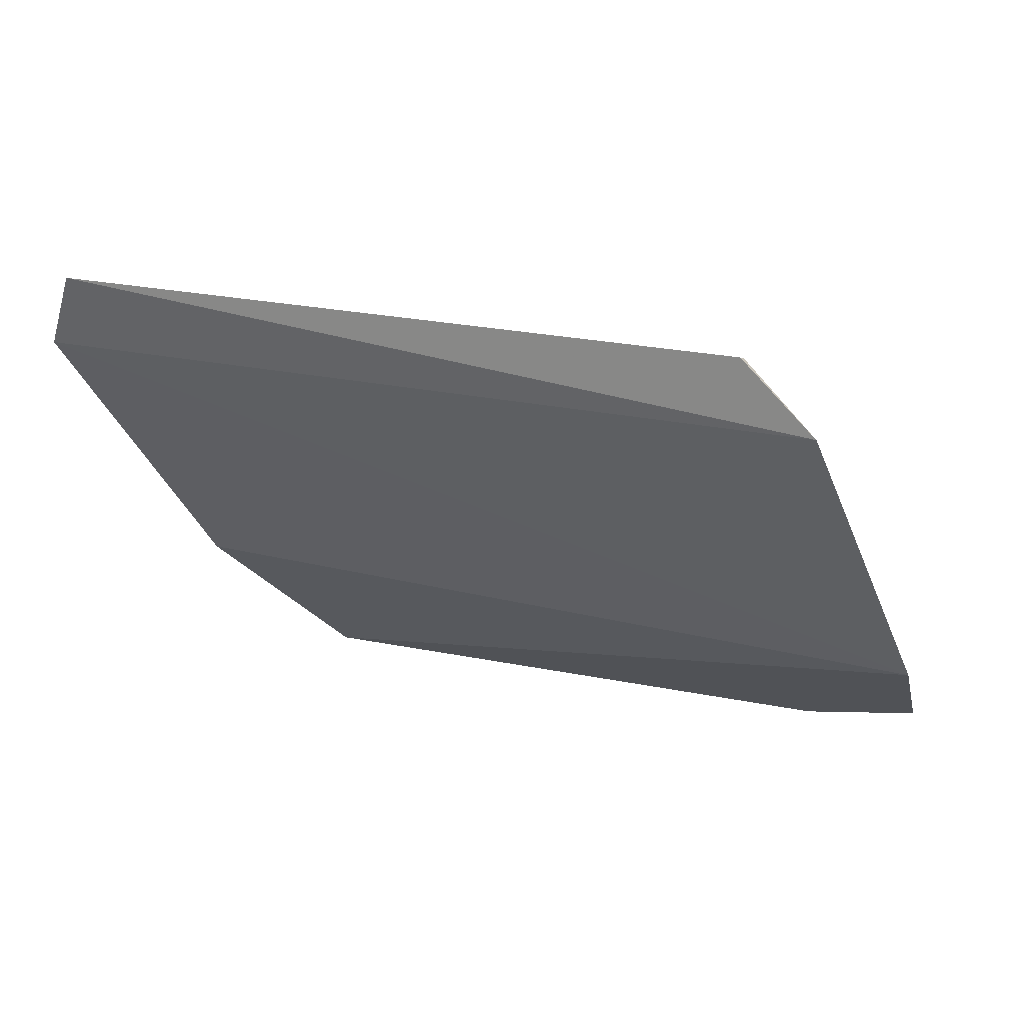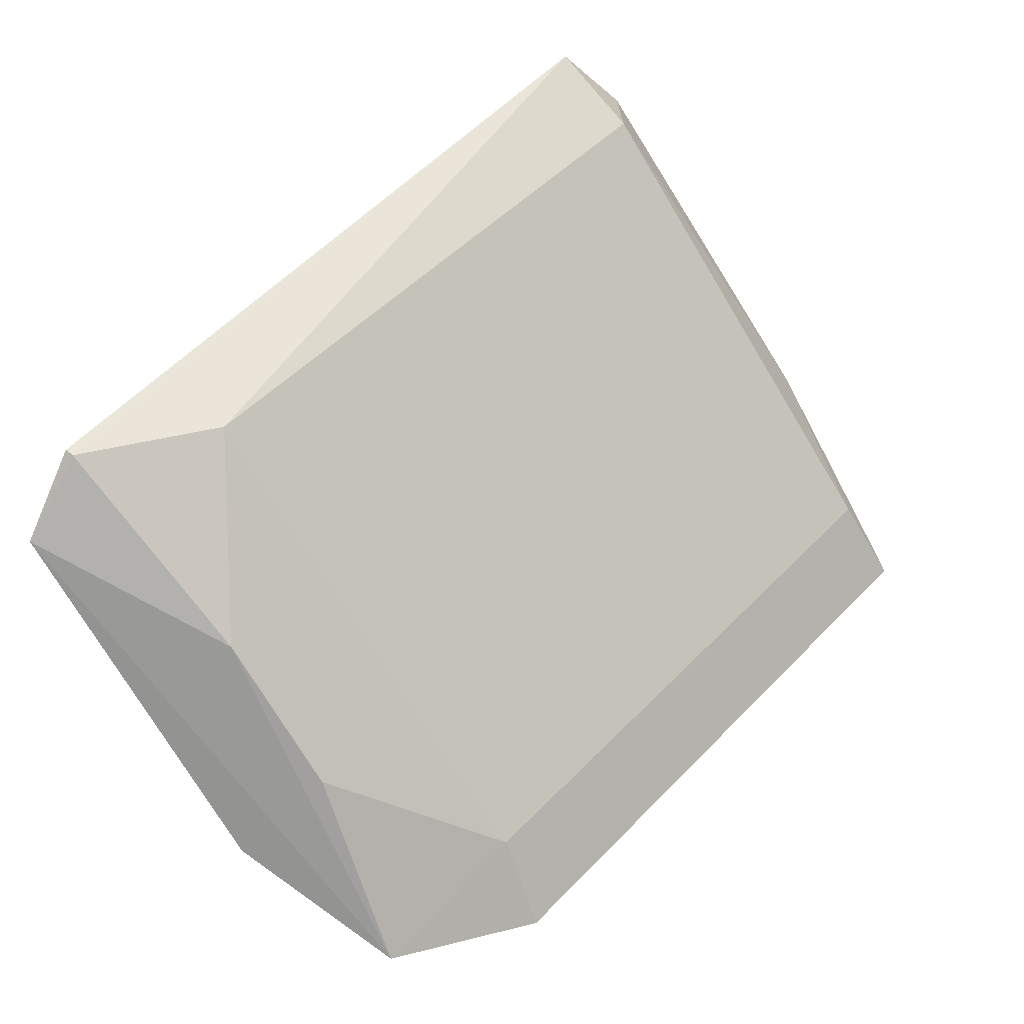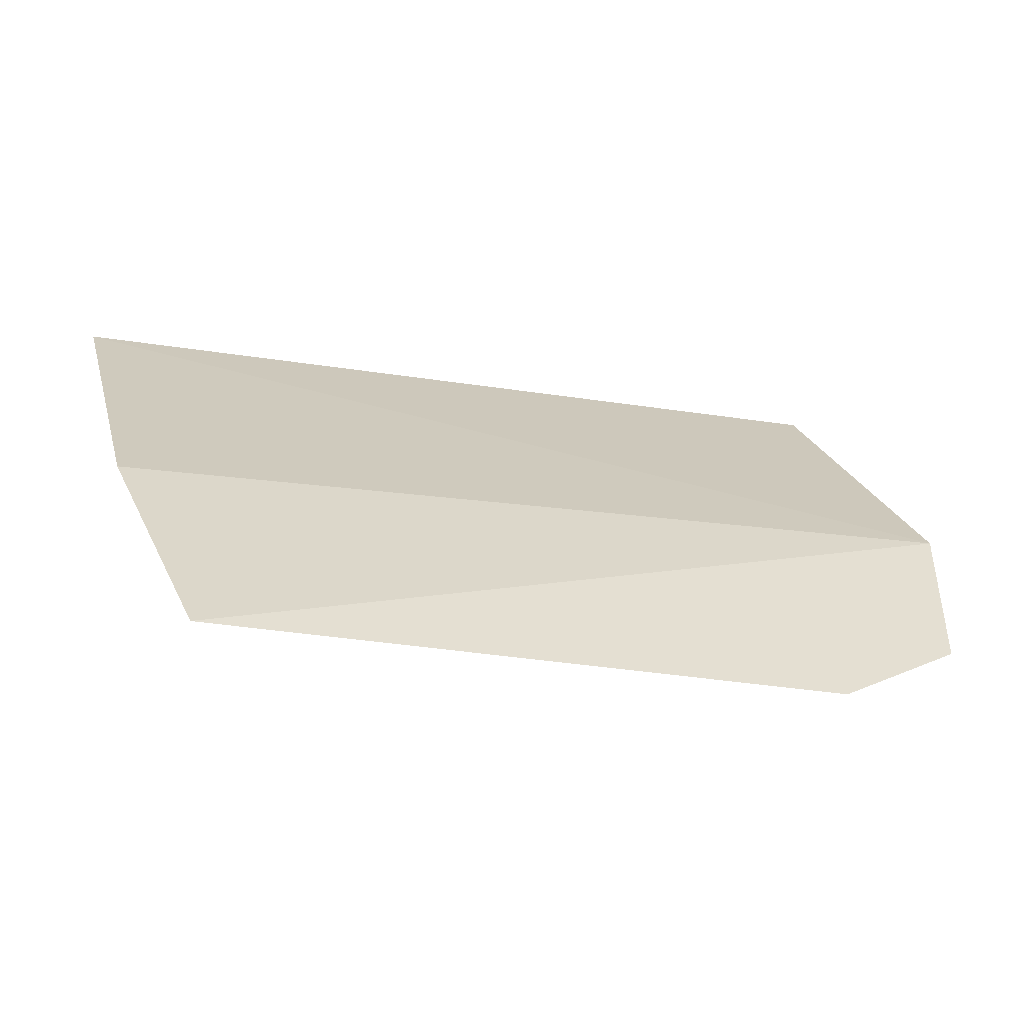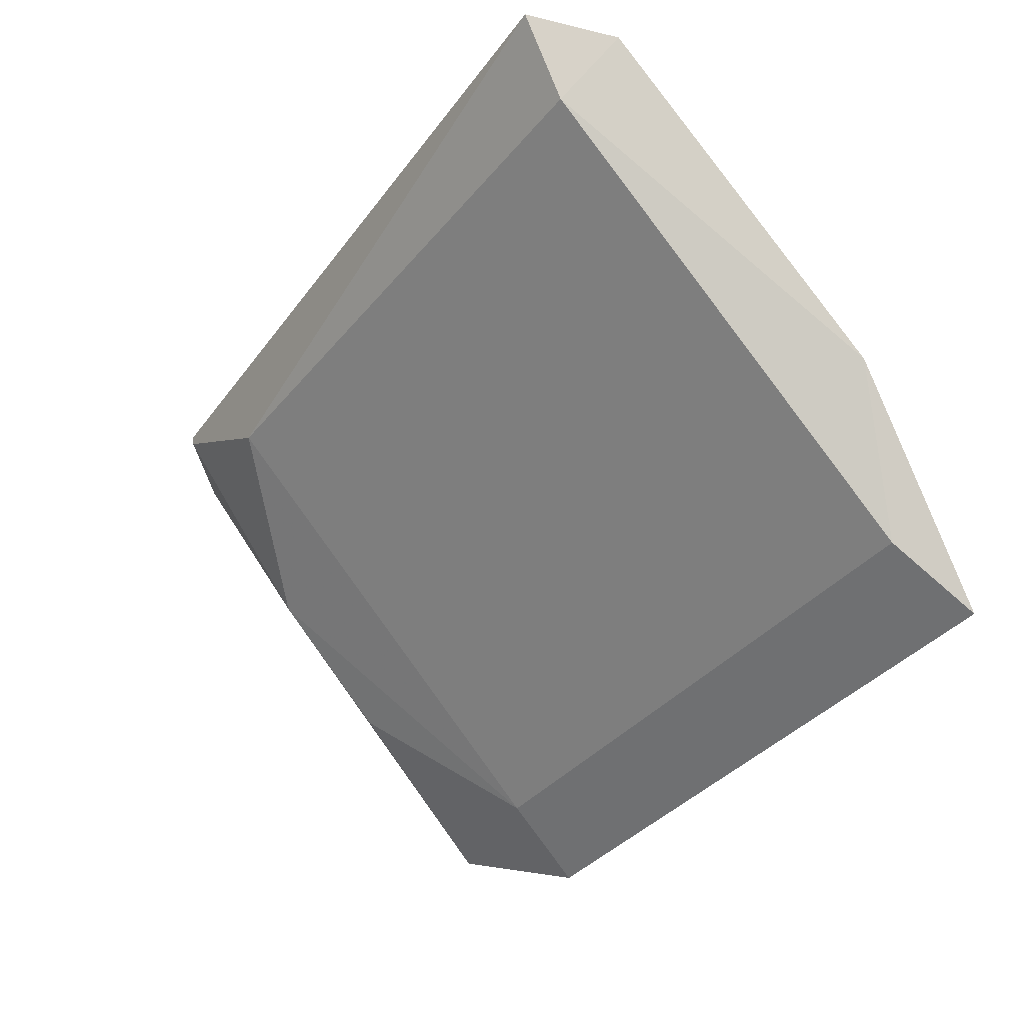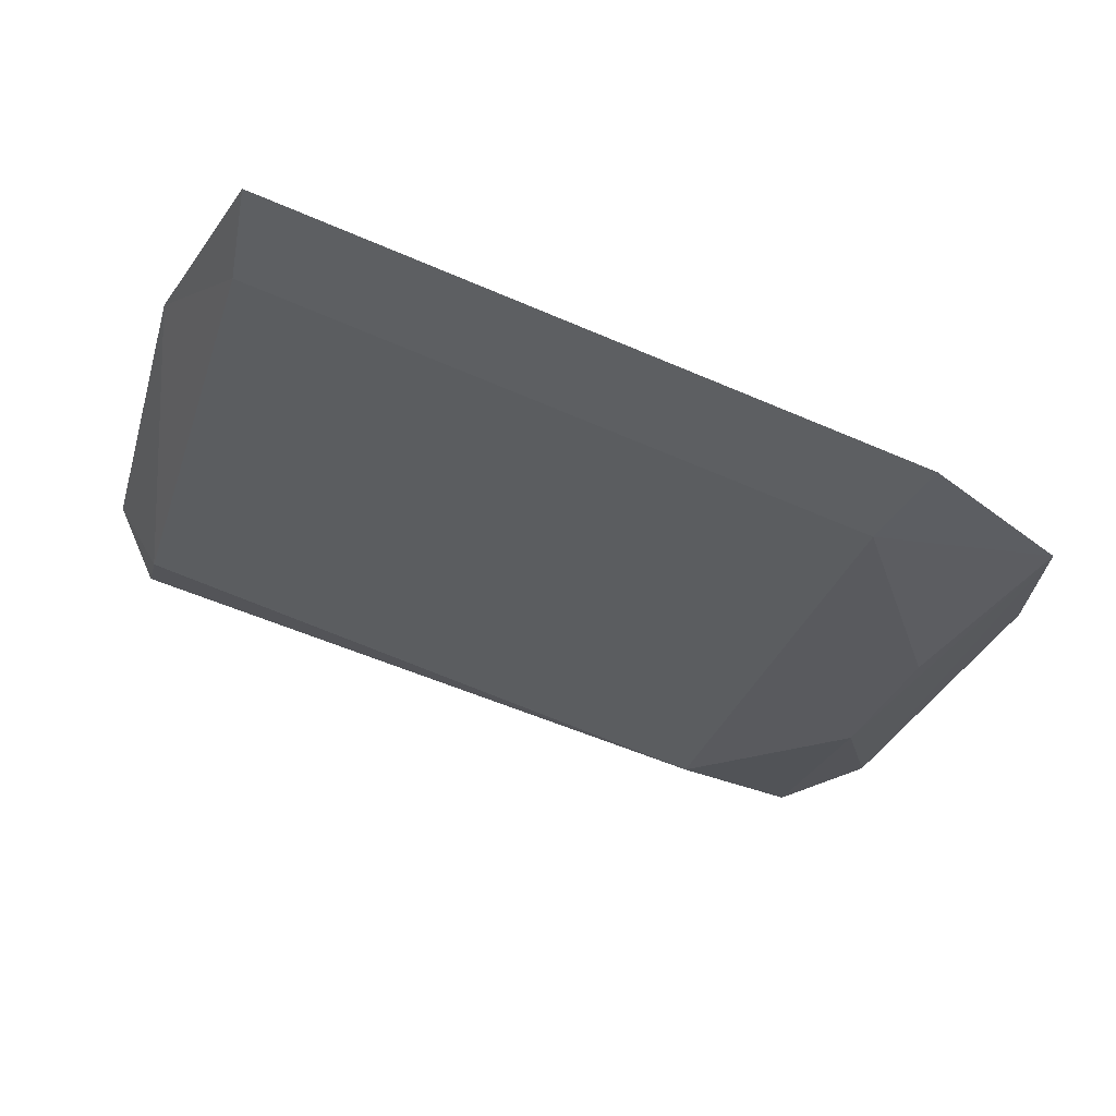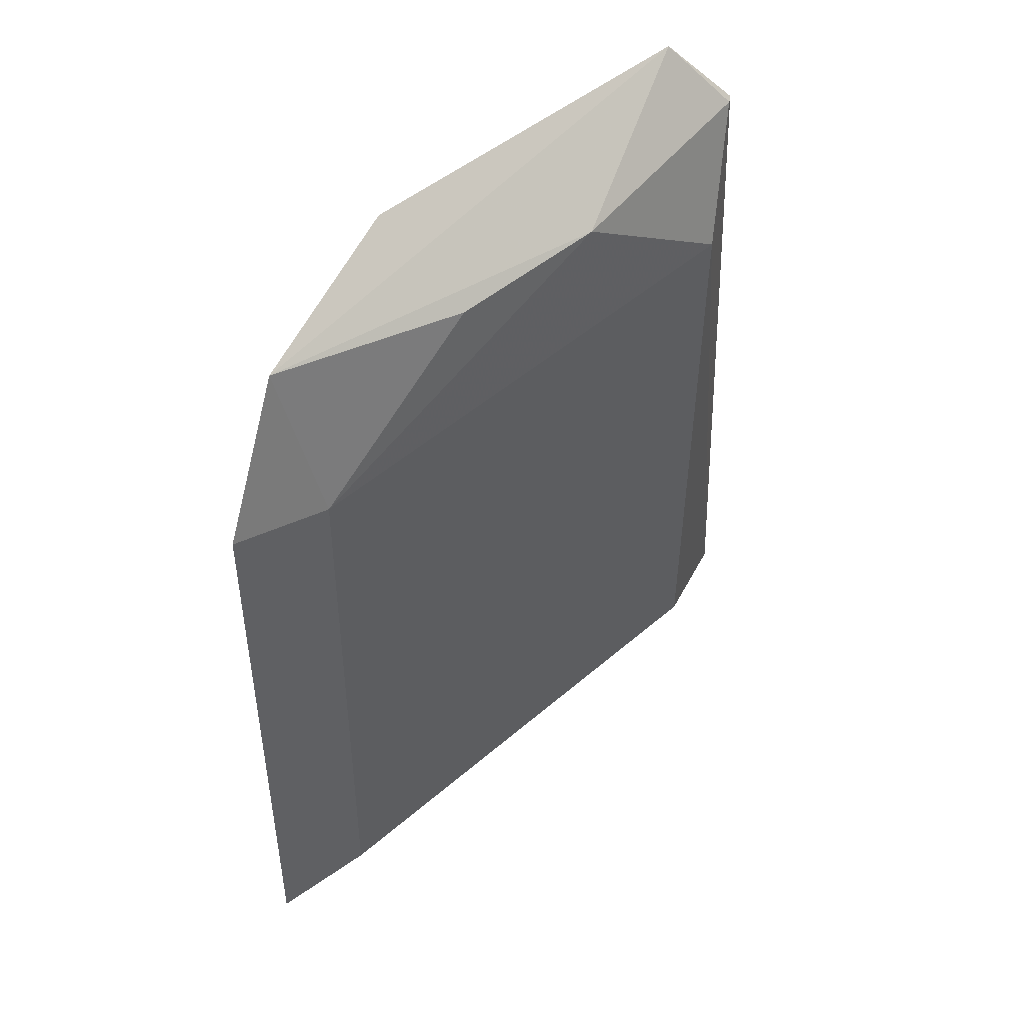
<metadata>
{"format":"obj","ext":"obj","renderer":"f3d","projection":"perspective","resolution":1024,"background":"white","views":[{"elev":11.8,"azim":29.1,"up":"+Y"},{"elev":49.4,"azim":131.3,"up":"+Y"},{"elev":-22.6,"azim":-20.5,"up":"+Z"},{"elev":-38.2,"azim":-125.2,"up":"+Z"},{"elev":-75.8,"azim":-22.5,"up":"+Z"},{"elev":-40.4,"azim":89.4,"up":"+Z"}]}
</metadata>
<code>
v -0.2817 0.1092 -0.003599
v -0.2768 0.1192 0.01424
v -0.3689 0.1051 -0.01189
v -0.3682 0.1615 0.04523
v -0.2994 0.1561 0.03527
v -0.3744 0.1224 0.01061
v -0.2979 0.1048 -0.01144
v -0.2859 0.1413 0.0222
v -0.2775 0.1499 0.04334
v -0.3677 0.1565 0.03515
v -0.2996 0.114 -0.005264
v -0.2851 0.1575 0.04441
v -0.374 0.1533 0.04127
v -0.3674 0.1143 -0.005681
v -0.2857 0.1279 0.009517
v -0.2851 0.1573 0.0434
f 6 3 2
f 7 1 2
f 7 2 3
f 9 2 1
f 9 1 8
f 10 4 5
f 11 7 3
f 11 5 8
f 11 1 7
f 12 4 9
f 13 6 2
f 13 2 9
f 13 9 4
f 13 10 6
f 13 4 10
f 14 3 6
f 14 6 10
f 14 11 3
f 14 10 5
f 14 5 11
f 15 11 8
f 15 8 1
f 15 1 11
f 16 5 4
f 16 4 12
f 16 8 5
f 16 12 9
f 16 9 8

</code>
